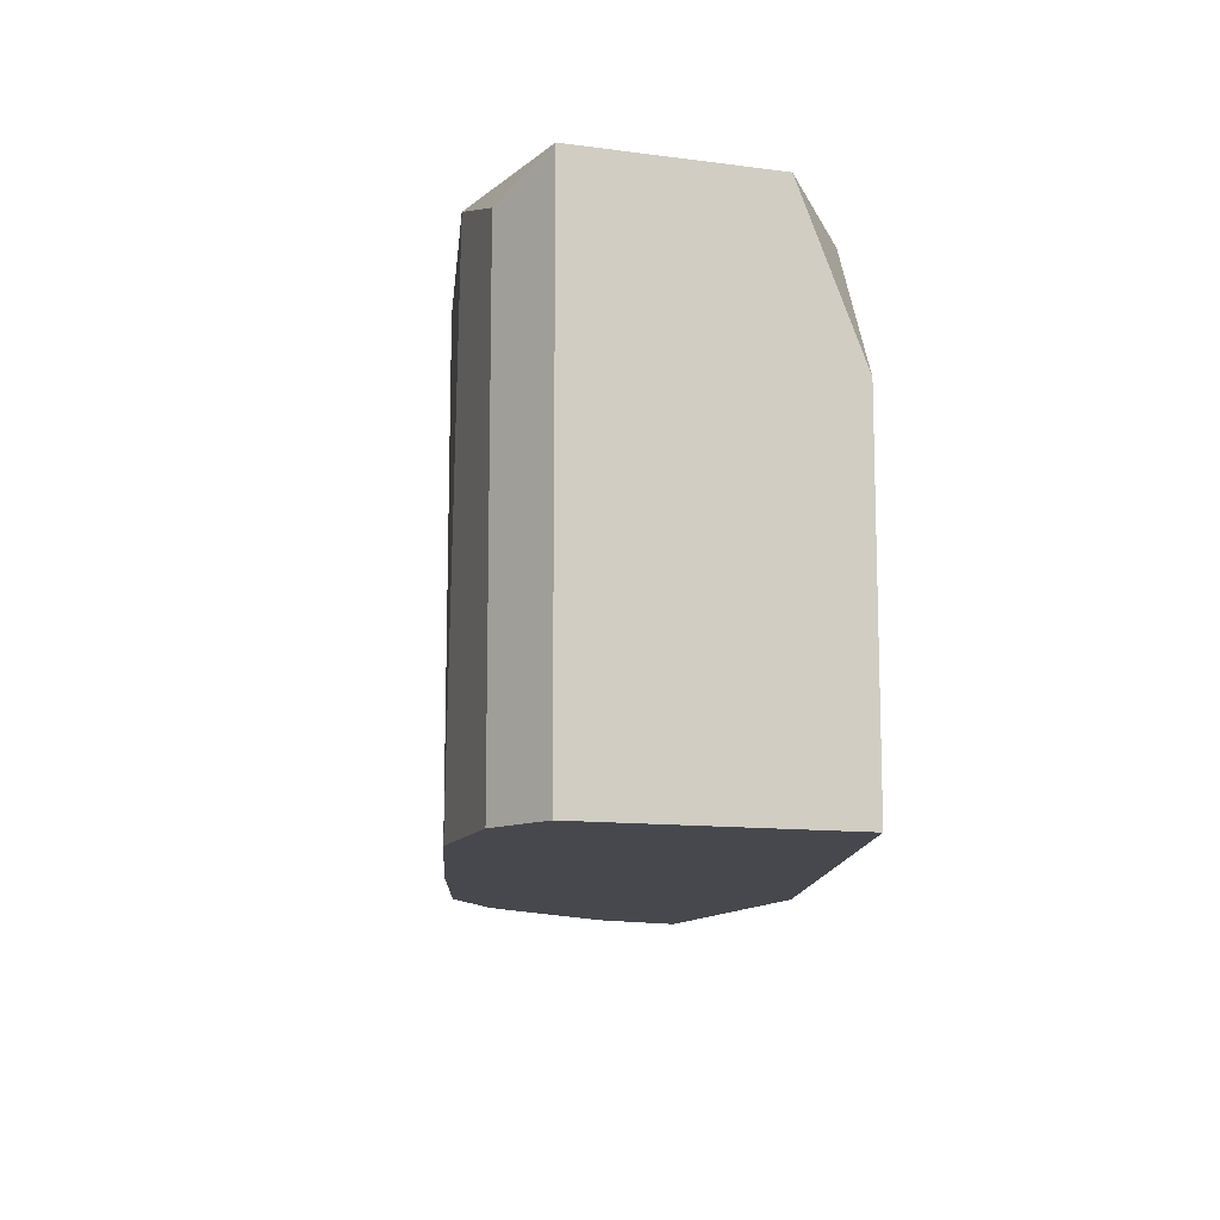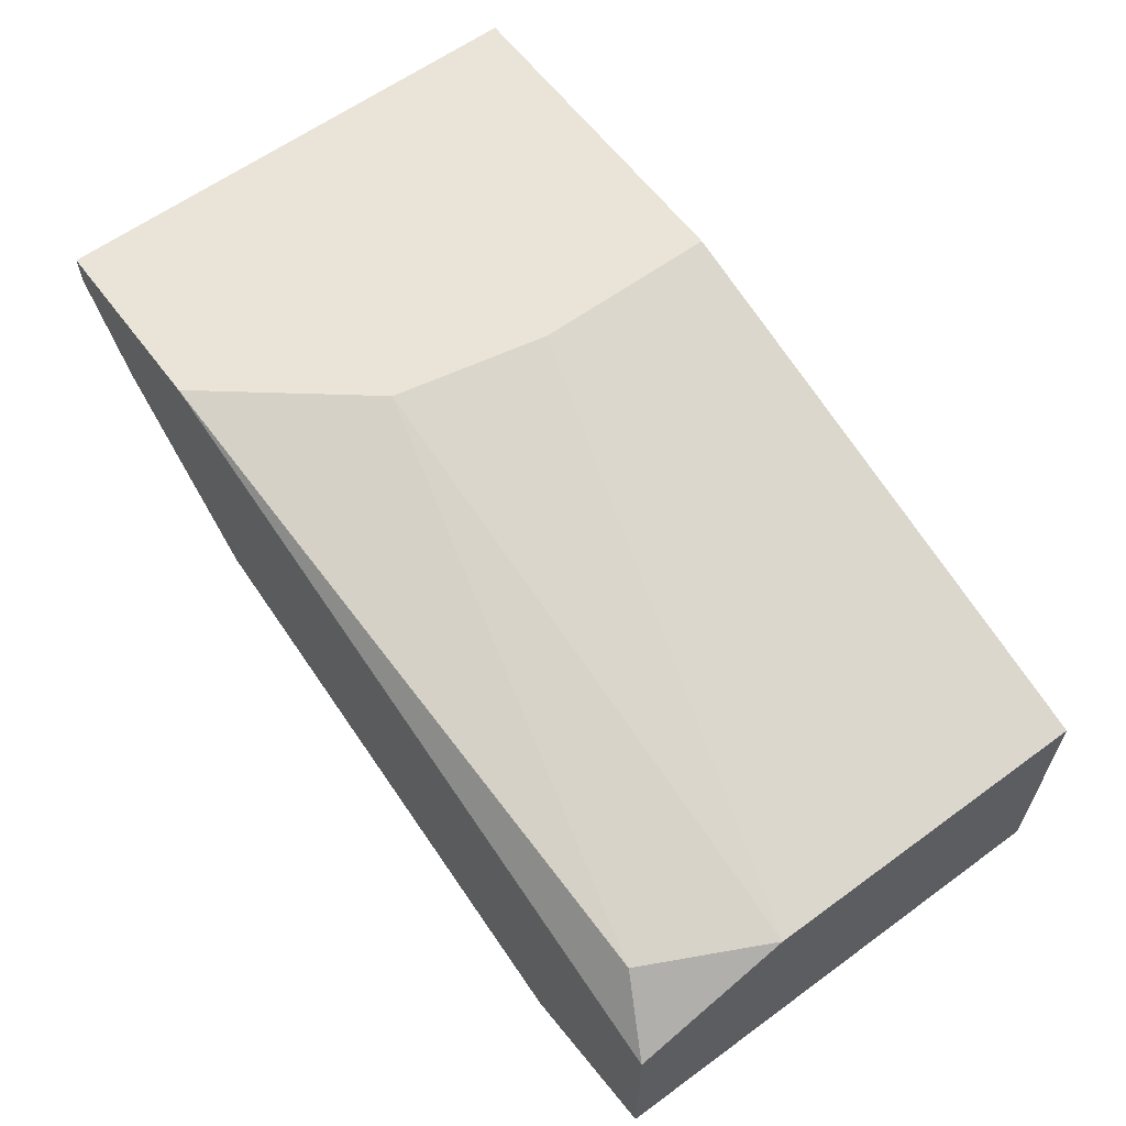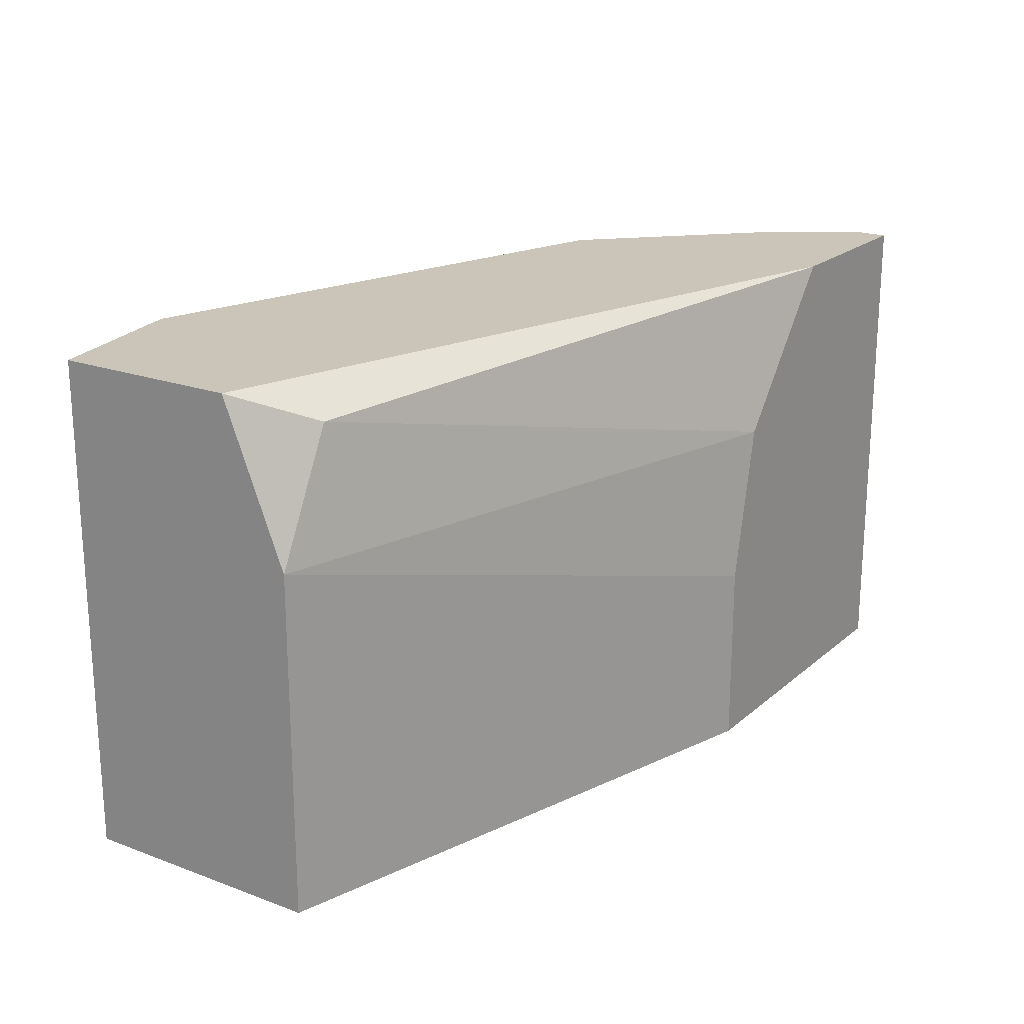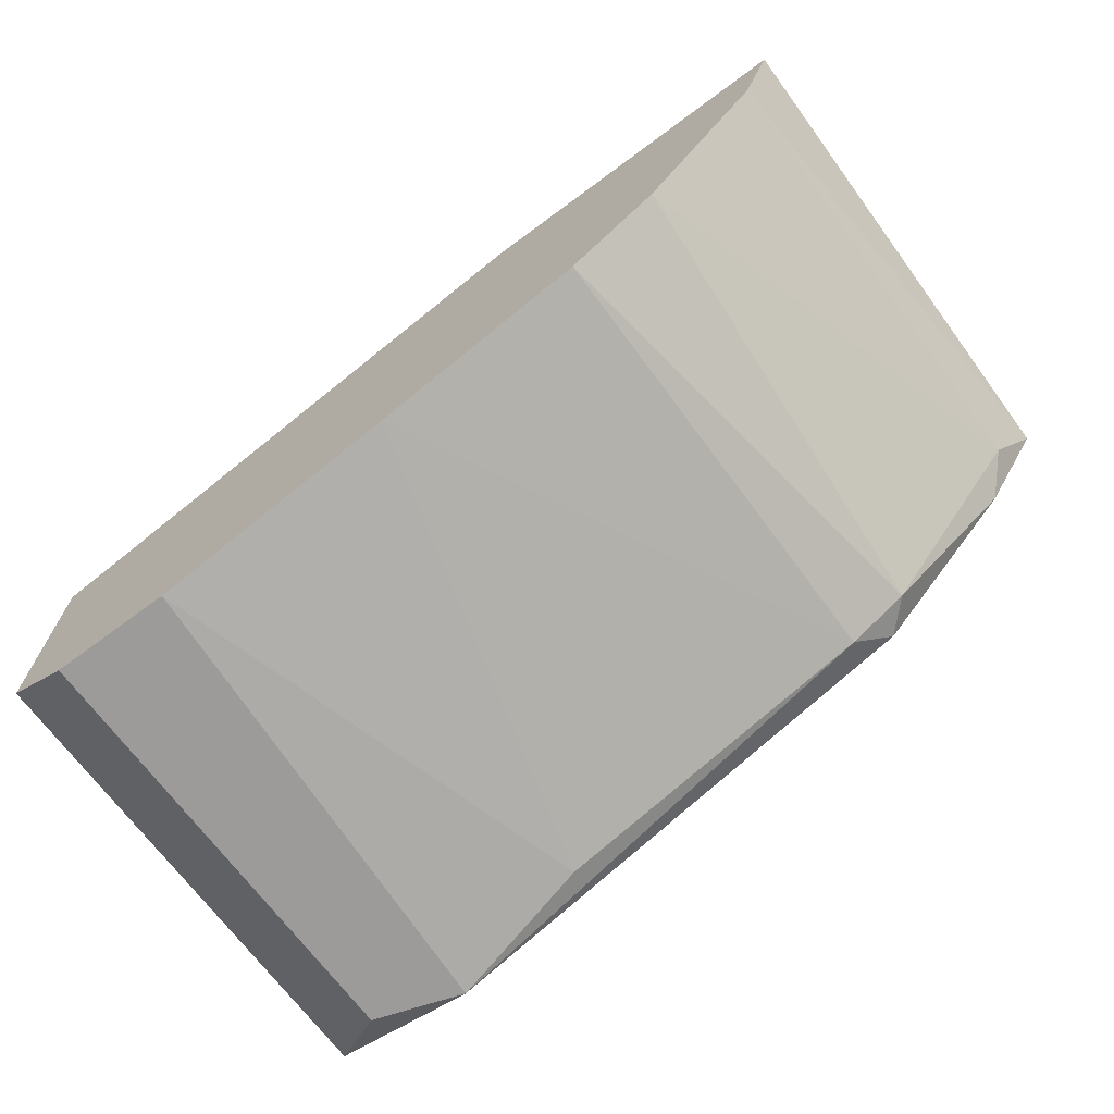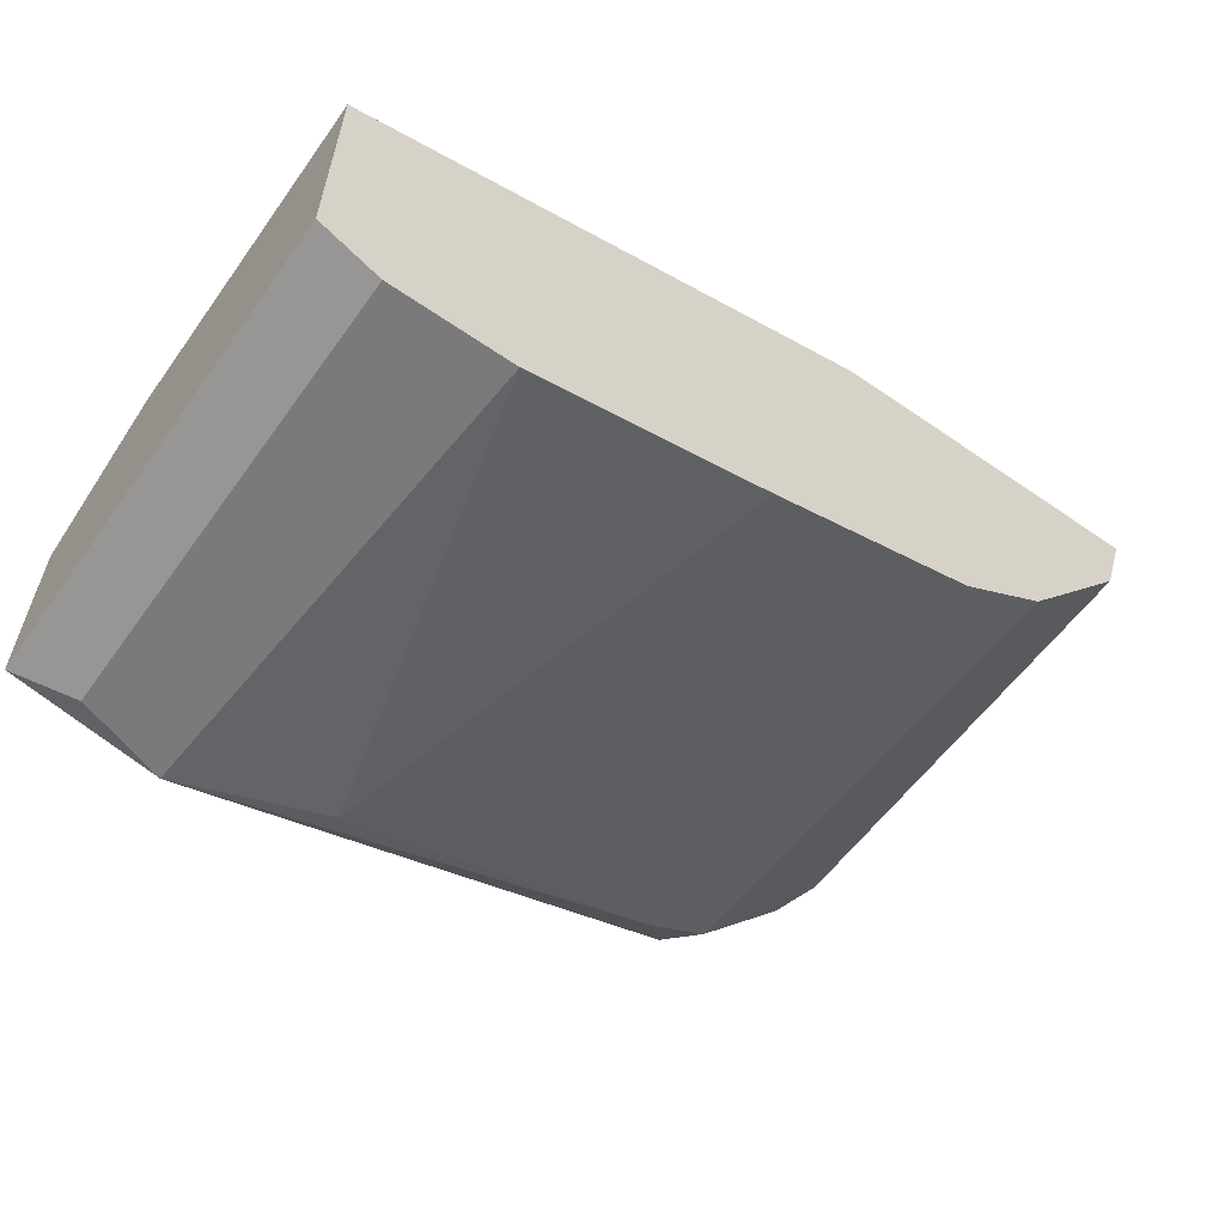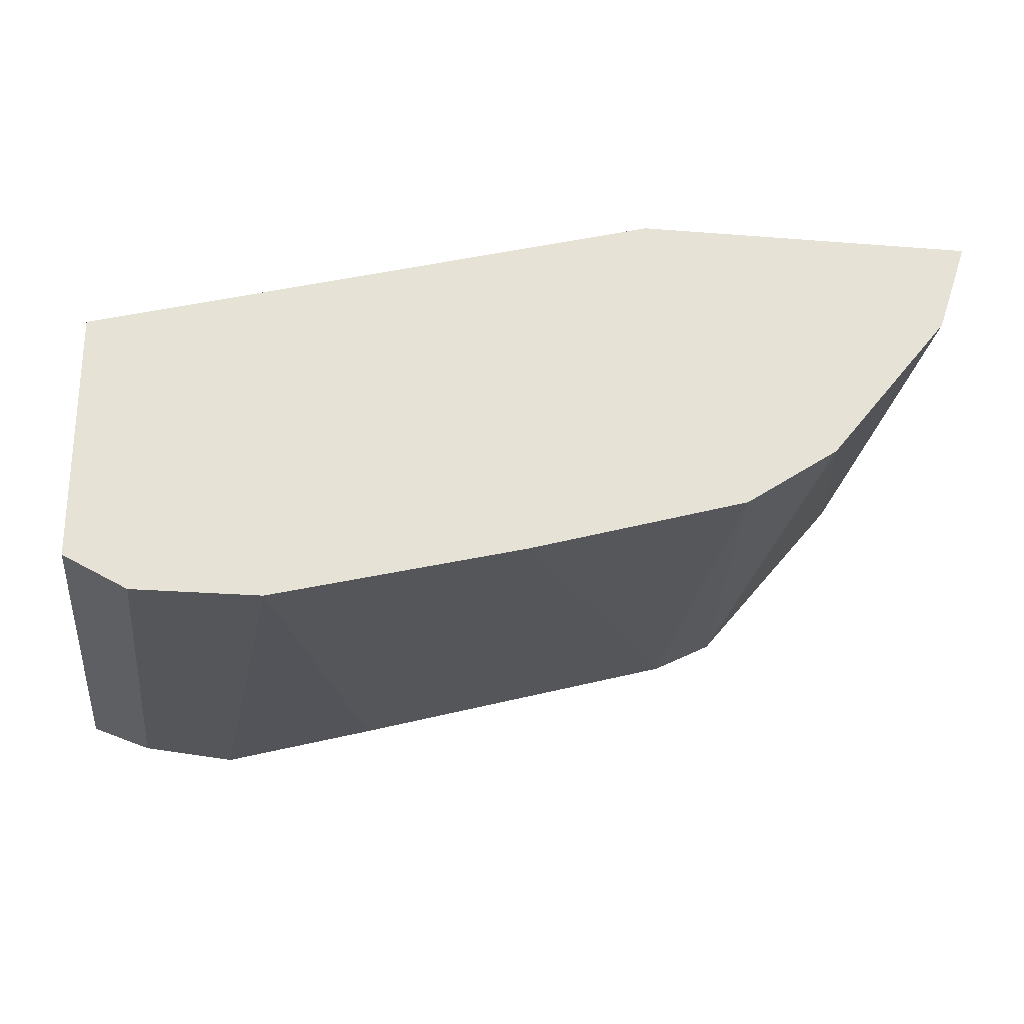
<metadata>
{"format":"obj","ext":"obj","renderer":"f3d","projection":"perspective","resolution":1024,"background":"white","views":[{"elev":-11.7,"azim":-107.8,"up":"+Y"},{"elev":61.0,"azim":-126.7,"up":"+Z"},{"elev":20.4,"azim":-56.1,"up":"+Y"},{"elev":-69.7,"azim":36.5,"up":"+Z"},{"elev":-58.1,"azim":-35.5,"up":"+Z"},{"elev":-25.2,"azim":-7.3,"up":"+Z"}]}
</metadata>
<code>
v 0.01407 0.003714 -0.01842
v 0.0171 0.003714 -0.01464
v 0.0171 0.01506 -0.01464
v 0.01785 0.01582 -0.01312
v 0.01785 0.01582 -0.01236
v 0.01785 0.003714 -0.01236
v -0.000304 0.01582 -0.02296
v 0.009529 0.008254 -0.01236
v 0.009529 0.003714 -0.01236
v 0.01029 0.01204 -0.01236
v 0.01256 0.01582 -0.01917
v -0.002574 0.003714 -0.02296
v -0.002574 0.01506 -0.01615
v -0.002574 0.01506 -0.02296
v 0.000452 0.003714 -0.02296
v 0.003478 0.01506 -0.0222
v -0.004089 0.01582 -0.0222
v -0.004089 0.01582 -0.01766
v -0.004089 0.003714 -0.0222
v -0.004089 0.003714 -0.01615
v -0.004089 0.01204 -0.01615
v 0.01331 0.01582 -0.01236
v 0.01331 0.01506 -0.01917
v 0.006507 0.003714 -0.02144
v 0.01634 0.01582 -0.01539
v 0.0118 0.003714 -0.01993
v 0.0118 0.01506 -0.01993
f 10 21 8
f 6 20 26
f 26 20 12
f 6 5 10
f 18 5 17
f 20 18 17
f 20 6 9
f 6 10 9
f 6 26 2
f 17 5 7
f 26 12 15
f 7 16 15
f 12 7 15
f 12 20 19
f 20 17 19
f 17 12 19
f 18 20 21
f 20 9 21
f 13 18 21
f 10 13 21
f 5 18 22
f 10 5 22
f 18 13 22
f 13 10 22
f 7 5 25
f 26 23 1
f 2 26 1
f 23 26 27
f 16 7 27
f 25 23 11
f 7 25 11
f 23 27 11
f 27 7 11
f 23 25 3
f 1 23 3
f 2 1 3
f 15 16 24
f 26 15 24
f 16 27 24
f 27 26 24
f 12 17 14
f 7 12 14
f 17 7 14
f 5 6 4
f 6 2 4
f 25 5 4
f 2 3 4
f 3 25 4
f 9 10 8
f 21 9 8

</code>
